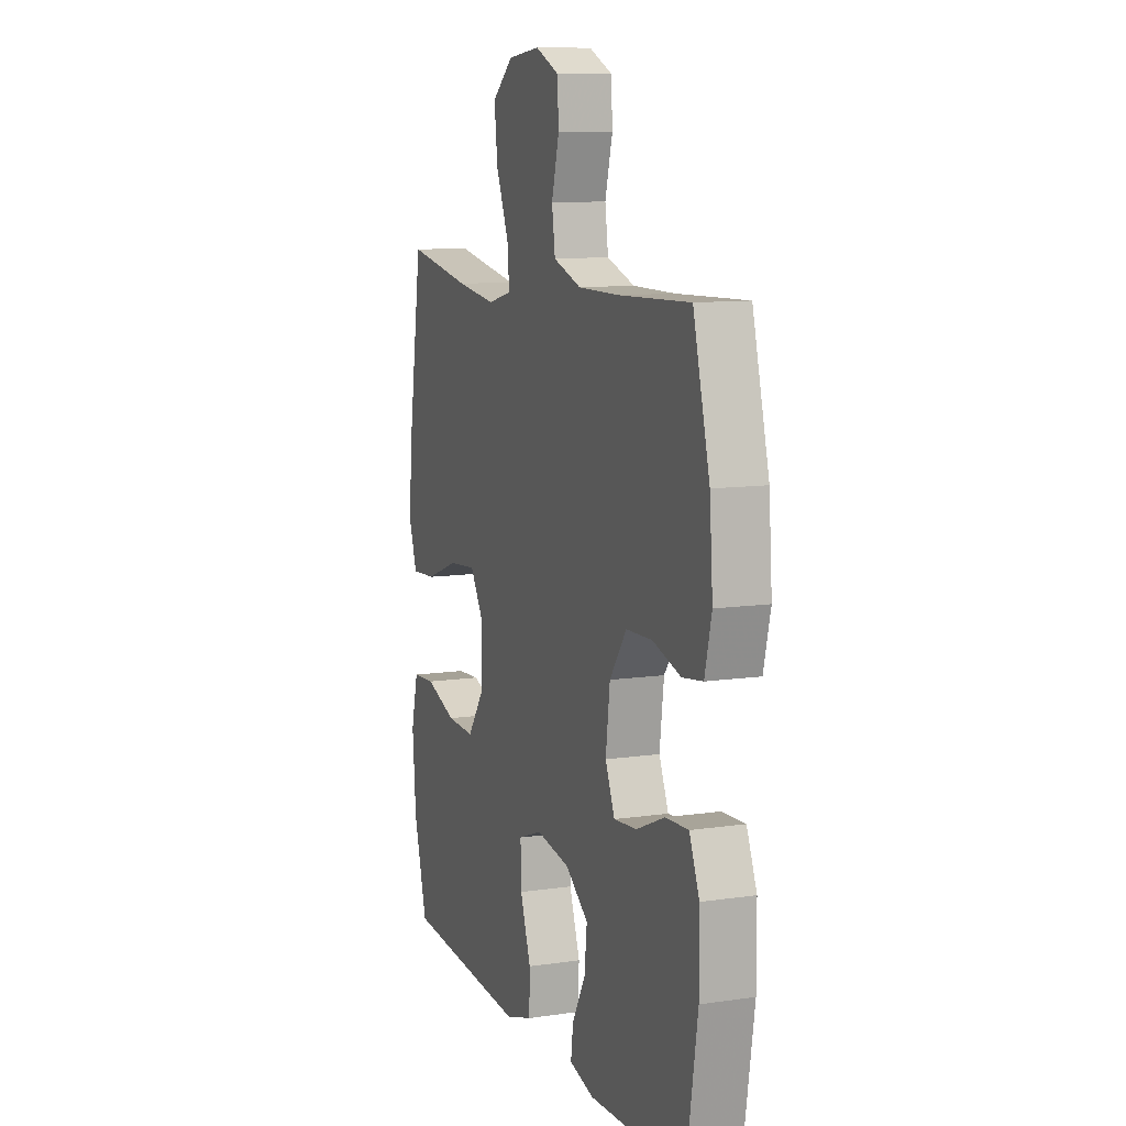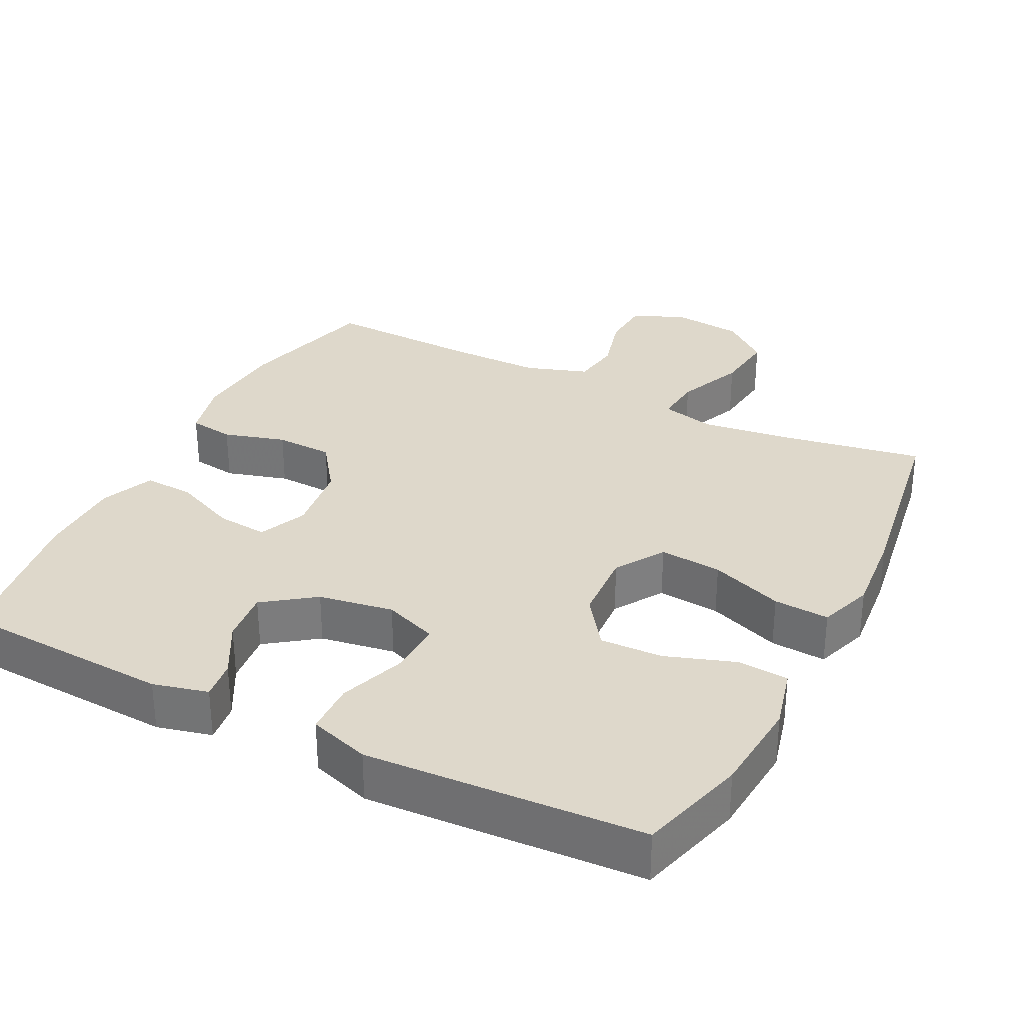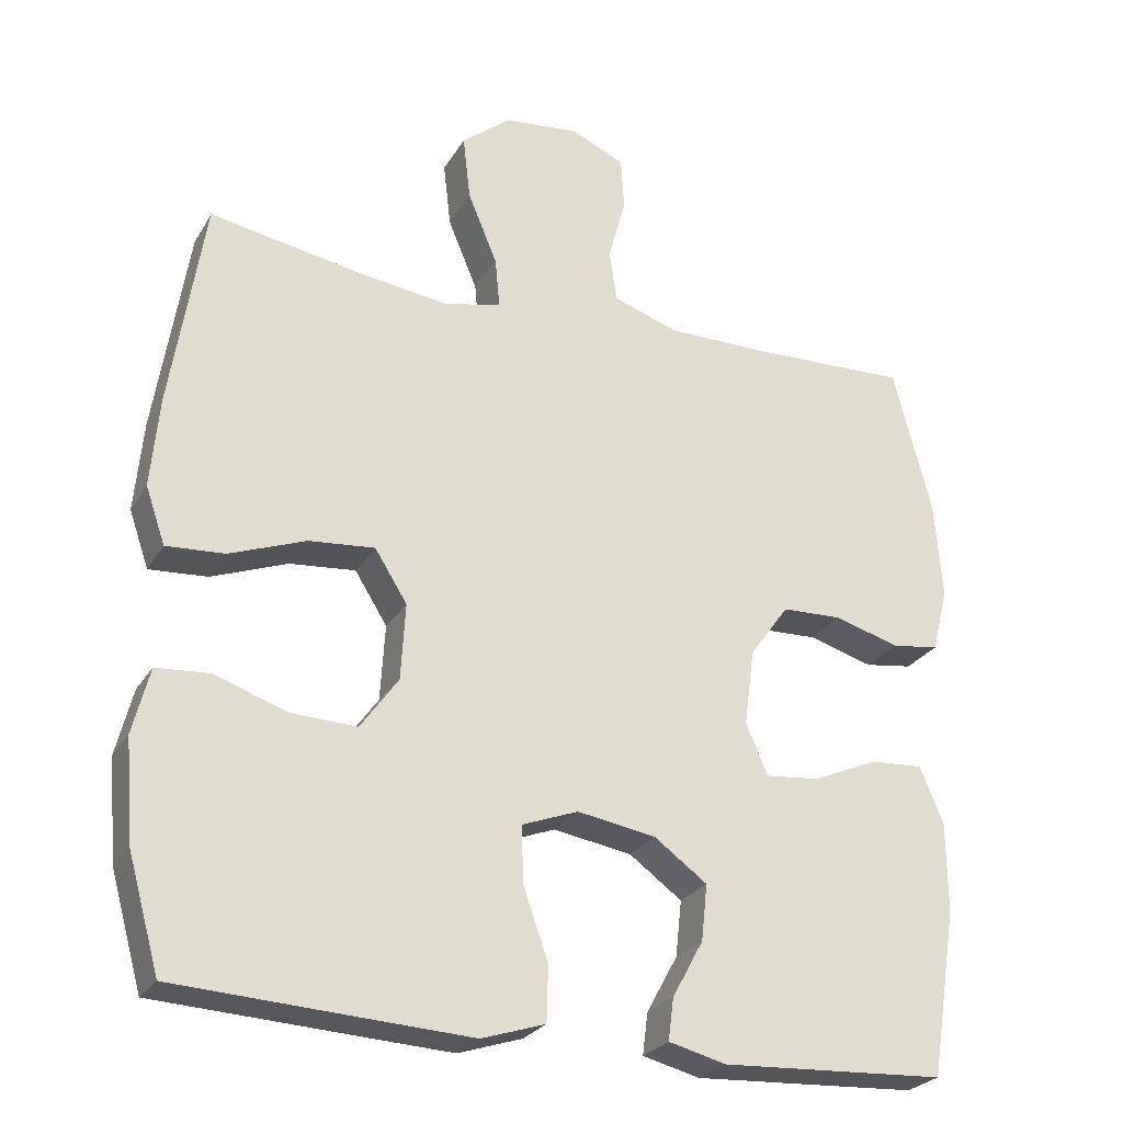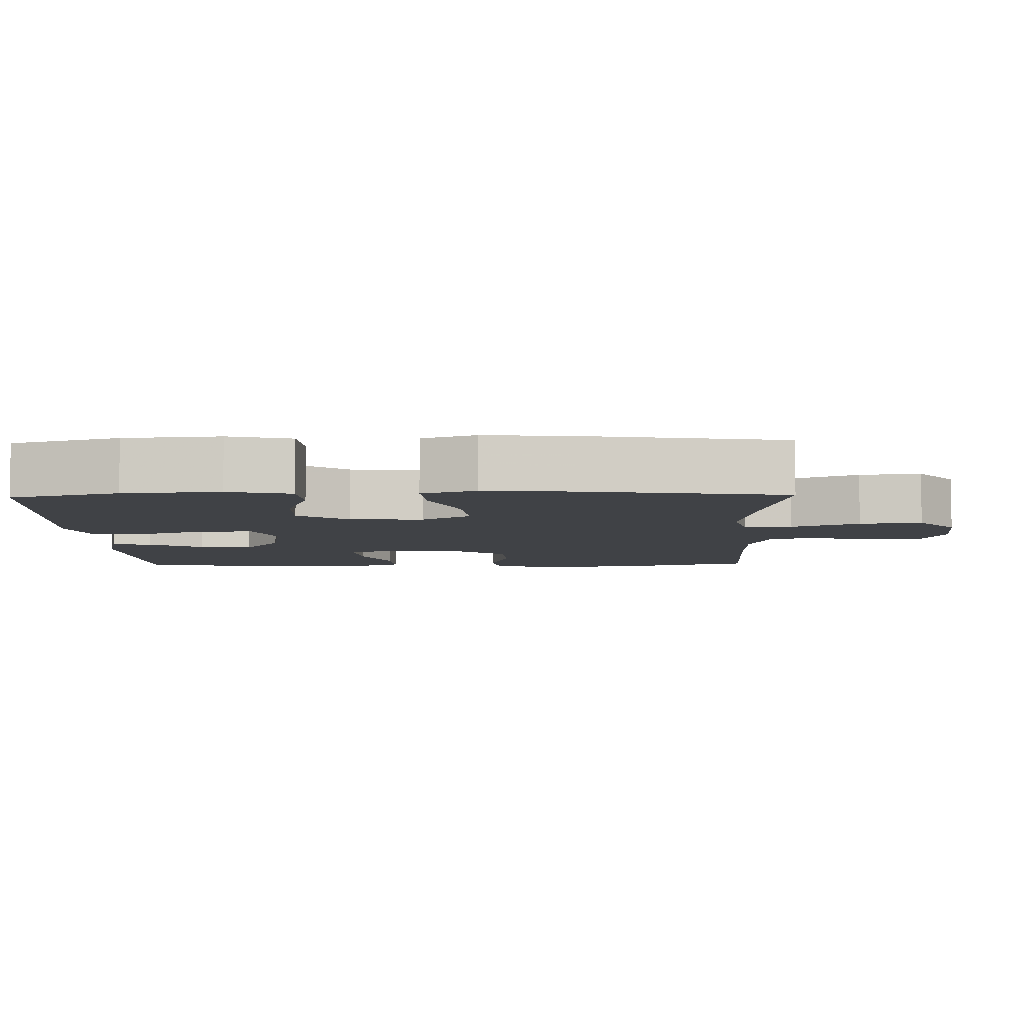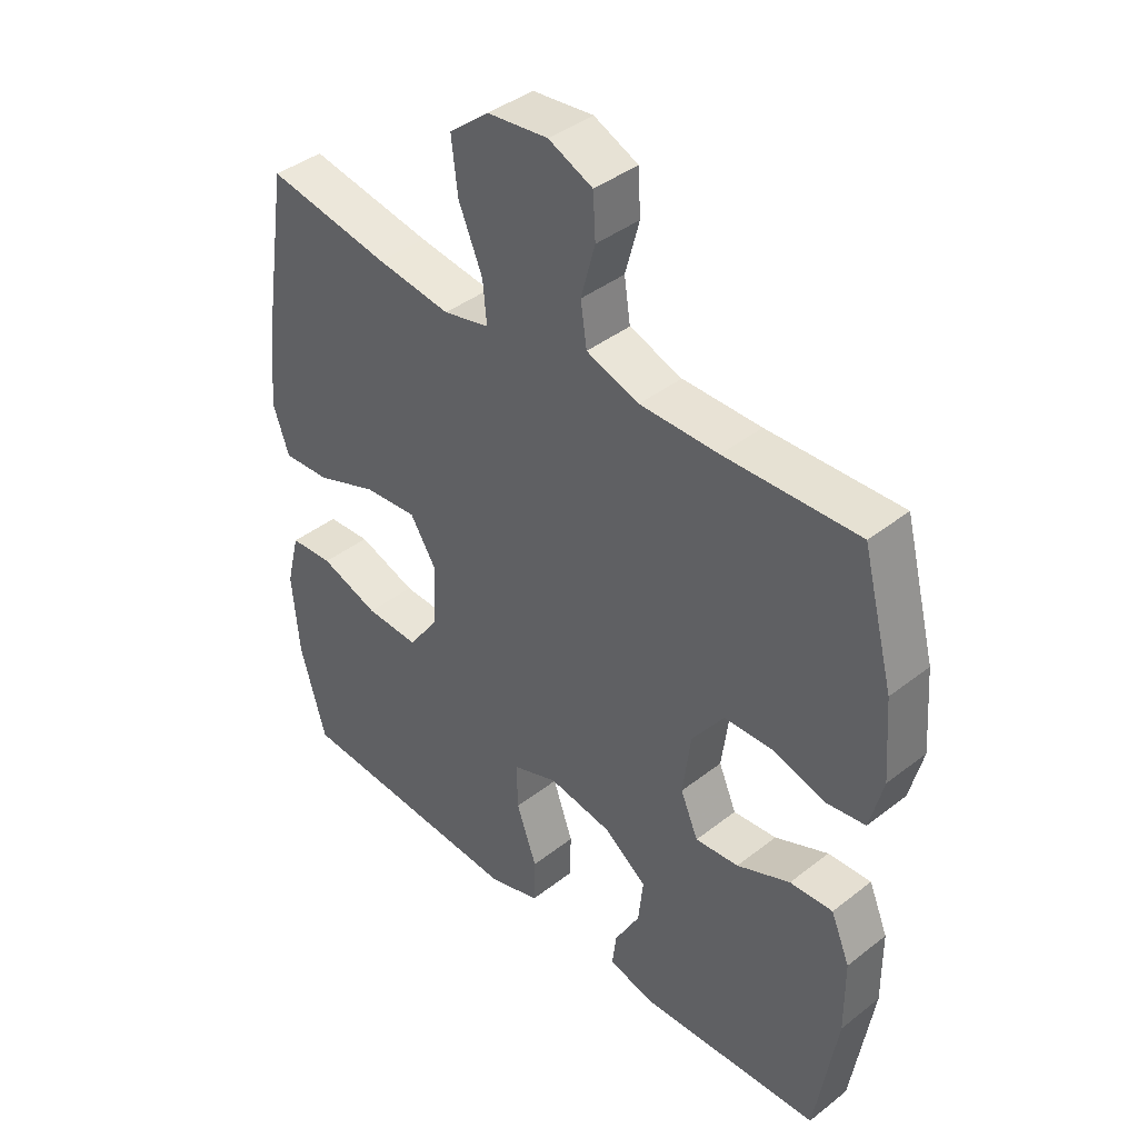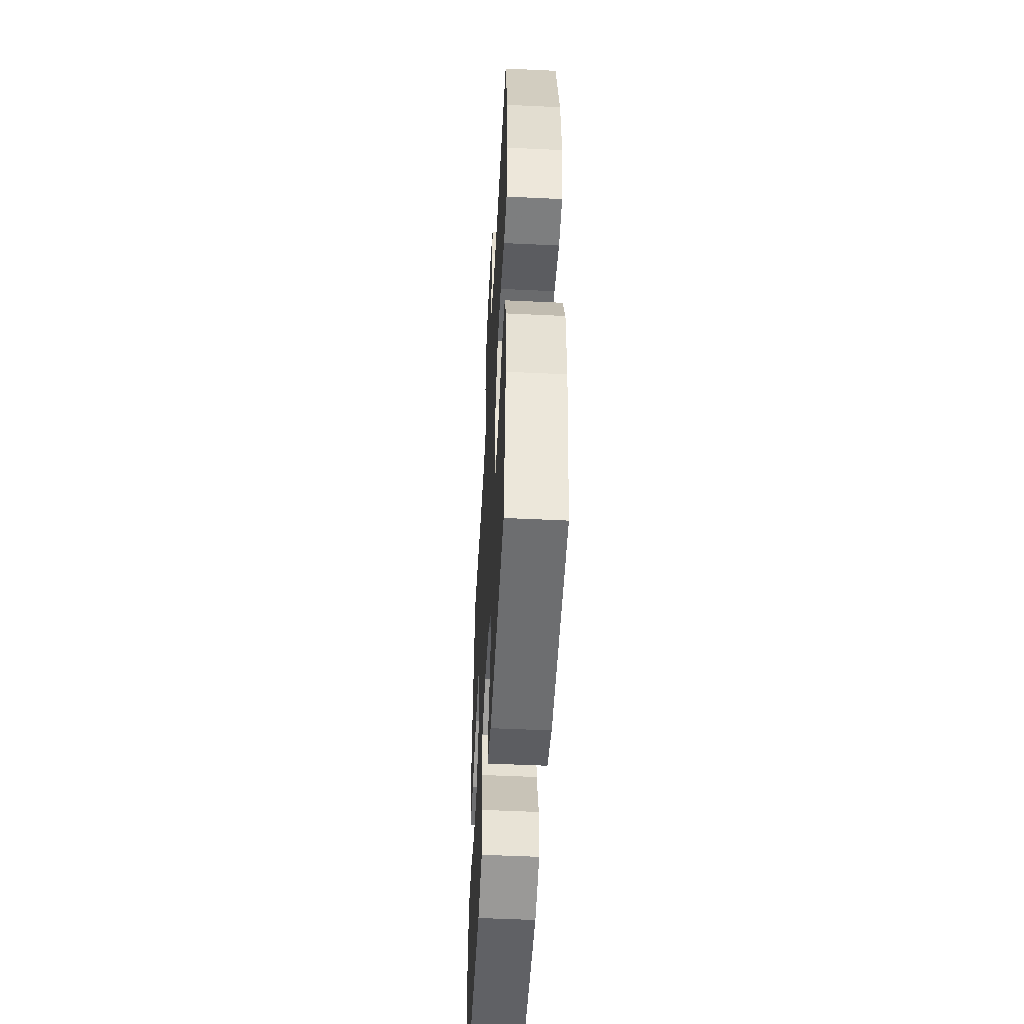
<metadata>
{"format":"obj","ext":"obj","renderer":"f3d","projection":"perspective","resolution":1024,"background":"white","views":[{"elev":10.4,"azim":69.7,"up":"+Z"},{"elev":31.6,"azim":-153.2,"up":"+Y"},{"elev":-25.9,"azim":-24.4,"up":"+Z"},{"elev":-6.3,"azim":-88.4,"up":"+Y"},{"elev":40.8,"azim":46.4,"up":"+Z"},{"elev":-51.1,"azim":87.0,"up":"+Z"}]}
</metadata>
<code>
v 0.5 0.07 0.5
v 0.551 0.07 0.305
v 0.561 0.07 0.176
v 0.54 0.07 0.091
v 0.477 0.07 0.082
v 0.391 0.07 0.107
v 0.311 0.07 0.104
v 0.259 0.07 0.032
v 0.246 0.07 -0.069
v 0.275 0.07 -0.136
v 0.346 0.07 -0.129
v 0.433 0.07 -0.091
v 0.503 0.07 -0.087
v 0.534 0.07 -0.161
v 0.535 0.07 -0.28
v 0.5 0.07 -0.5
v 0.203 0.07 -0.516
v 0.127 0.07 -0.497
v 0.134 0.07 -0.442
v 0.175 0.07 -0.367
v 0.183 0.07 -0.293
v 0.113 0.07 -0.242
v 0.009 0.07 -0.225
v -0.065 0.07 -0.253
v -0.063 0.07 -0.328
v -0.03 0.07 -0.421
v -0.032 0.07 -0.494
v -0.116 0.07 -0.521
v -0.246 0.07 -0.514
v -0.5 0.07 -0.5
v -0.542 0.07 -0.351
v -0.553 0.07 -0.218
v -0.531 0.07 -0.131
v -0.46 0.07 -0.126
v -0.364 0.07 -0.159
v -0.277 0.07 -0.162
v -0.227 0.07 -0.092
v -0.221 0.07 0.009
v -0.264 0.07 0.077
v -0.351 0.07 0.069
v -0.452 0.07 0.031
v -0.529 0.07 0.026
v -0.555 0.07 0.101
v -0.544 0.07 0.221
v -0.5 0.07 0.5
v -0.299 0.07 0.465
v -0.178 0.07 0.449
v -0.103 0.07 0.467
v -0.109 0.07 0.533
v -0.148 0.07 0.626
v -0.158 0.07 0.712
v -0.093 0.07 0.765
v 0.006 0.07 0.776
v 0.078 0.07 0.744
v 0.082 0.07 0.674
v 0.059 0.07 0.589
v 0.069 0.07 0.521
v 0.155 0.07 0.492
v 0.283 0.07 0.492
v 0.5 0 0.5
v 0.551 0 0.305
v 0.561 0 0.176
v 0.54 0 0.091
v 0.477 0 0.082
v 0.391 0 0.107
v 0.311 0 0.104
v 0.259 0 0.032
v 0.246 0 -0.069
v 0.275 0 -0.136
v 0.346 0 -0.129
v 0.433 0 -0.091
v 0.503 0 -0.087
v 0.534 0 -0.161
v 0.535 0 -0.28
v 0.5 0 -0.5
v 0.203 0 -0.516
v 0.127 0 -0.497
v 0.134 0 -0.442
v 0.175 0 -0.367
v 0.183 0 -0.293
v 0.113 0 -0.242
v 0.009 0 -0.225
v -0.065 0 -0.253
v -0.063 0 -0.328
v -0.03 0 -0.421
v -0.032 0 -0.494
v -0.116 0 -0.521
v -0.246 0 -0.514
v -0.5 0 -0.5
v -0.542 0 -0.351
v -0.553 0 -0.218
v -0.531 0 -0.131
v -0.46 0 -0.126
v -0.364 0 -0.159
v -0.277 0 -0.162
v -0.227 0 -0.092
v -0.221 0 0.009
v -0.264 0 0.077
v -0.351 0 0.069
v -0.452 0 0.031
v -0.529 0 0.026
v -0.555 0 0.101
v -0.544 0 0.221
v -0.5 0 0.5
v -0.299 0 0.465
v -0.178 0 0.449
v -0.103 0 0.467
v -0.109 0 0.533
v -0.148 0 0.626
v -0.158 0 0.712
v -0.093 0 0.765
v 0.006 0 0.776
v 0.078 0 0.744
v 0.082 0 0.674
v 0.059 0 0.589
v 0.069 0 0.521
v 0.155 0 0.492
v 0.283 0 0.492
f 54 55 56
f 53 54 56
f 52 53 56
f 51 52 56
f 50 51 56
f 49 50 56
f 48 49 56 57
f 44 45 46
f 43 44 46
f 42 43 46
f 41 42 46
f 40 41 46
f 39 40 46 47
f 38 39 47 48
f 33 34 35
f 32 33 35
f 31 32 35
f 30 31 35
f 29 30 35
f 28 29 35
f 27 28 35
f 26 27 35
f 25 26 35
f 24 25 35 36
f 23 24 36 37
f 18 19 20
f 17 18 20
f 16 17 20
f 15 16 20
f 14 15 20
f 13 14 20
f 12 13 20
f 11 12 20
f 10 11 20 21
f 9 10 21 22
f 4 5 6
f 3 4 6
f 2 3 6
f 1 2 6
f 59 1 6
f 58 59 6 7
f 48 57 58
f 38 48 58
f 37 38 58
f 23 37 58
f 22 23 58
f 9 22 58
f 8 9 58
f 7 8 58
f 115 114 113
f 115 113 112
f 115 112 111
f 115 111 110
f 115 110 109
f 115 109 108
f 116 115 108 107
f 105 104 103
f 105 103 102
f 105 102 101
f 105 101 100
f 105 100 99
f 106 105 99 98
f 107 106 98 97
f 94 93 92
f 94 92 91
f 94 91 90
f 94 90 89
f 94 89 88
f 94 88 87
f 94 87 86
f 94 86 85
f 94 85 84
f 95 94 84 83
f 96 95 83 82
f 79 78 77
f 79 77 76
f 79 76 75
f 79 75 74
f 79 74 73
f 79 73 72
f 79 72 71
f 79 71 70
f 80 79 70 69
f 81 80 69 68
f 65 64 63
f 65 63 62
f 65 62 61
f 65 61 60
f 65 60 118
f 66 65 118 117
f 117 116 107
f 117 107 97
f 117 97 96
f 117 96 82
f 117 82 81
f 117 81 68
f 117 68 67
f 117 67 66
f 1 60 61 2
f 2 61 62 3
f 3 62 63 4
f 4 63 64 5
f 5 64 65 6
f 6 65 66 7
f 7 66 67 8
f 8 67 68 9
f 9 68 69 10
f 10 69 70 11
f 11 70 71 12
f 12 71 72 13
f 13 72 73 14
f 14 73 74 15
f 15 74 75 16
f 16 75 76 17
f 17 76 77 18
f 18 77 78 19
f 19 78 79 20
f 20 79 80 21
f 21 80 81 22
f 22 81 82 23
f 23 82 83 24
f 24 83 84 25
f 25 84 85 26
f 26 85 86 27
f 27 86 87 28
f 28 87 88 29
f 29 88 89 30
f 30 89 90 31
f 31 90 91 32
f 32 91 92 33
f 33 92 93 34
f 34 93 94 35
f 35 94 95 36
f 36 95 96 37
f 37 96 97 38
f 38 97 98 39
f 39 98 99 40
f 40 99 100 41
f 41 100 101 42
f 42 101 102 43
f 43 102 103 44
f 44 103 104 45
f 45 104 105 46
f 46 105 106 47
f 47 106 107 48
f 48 107 108 49
f 49 108 109 50
f 50 109 110 51
f 51 110 111 52
f 52 111 112 53
f 53 112 113 54
f 54 113 114 55
f 55 114 115 56
f 56 115 116 57
f 57 116 117 58
f 58 117 118 59
f 59 118 60 1

</code>
